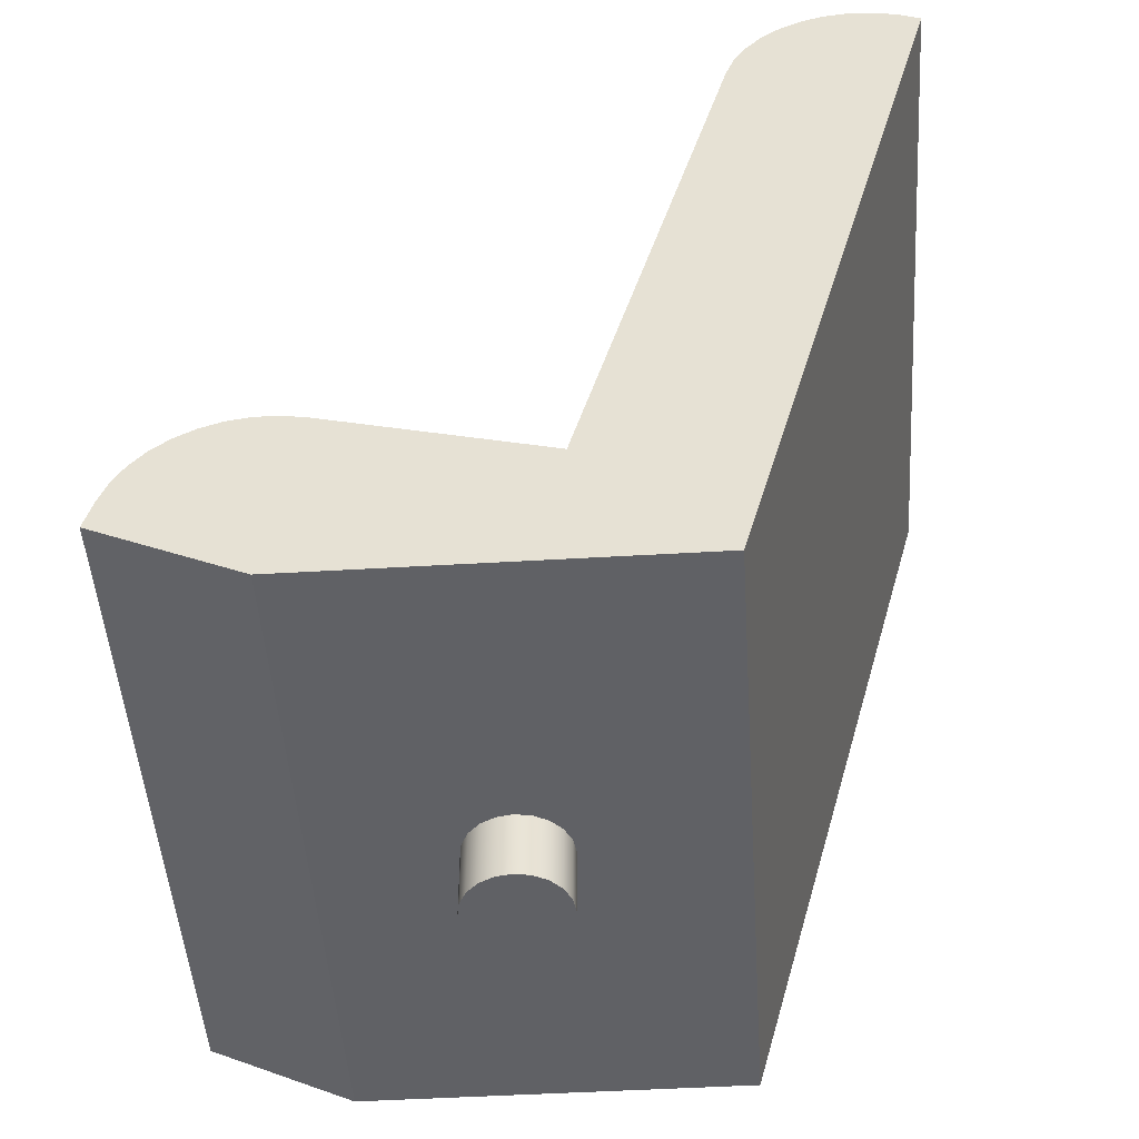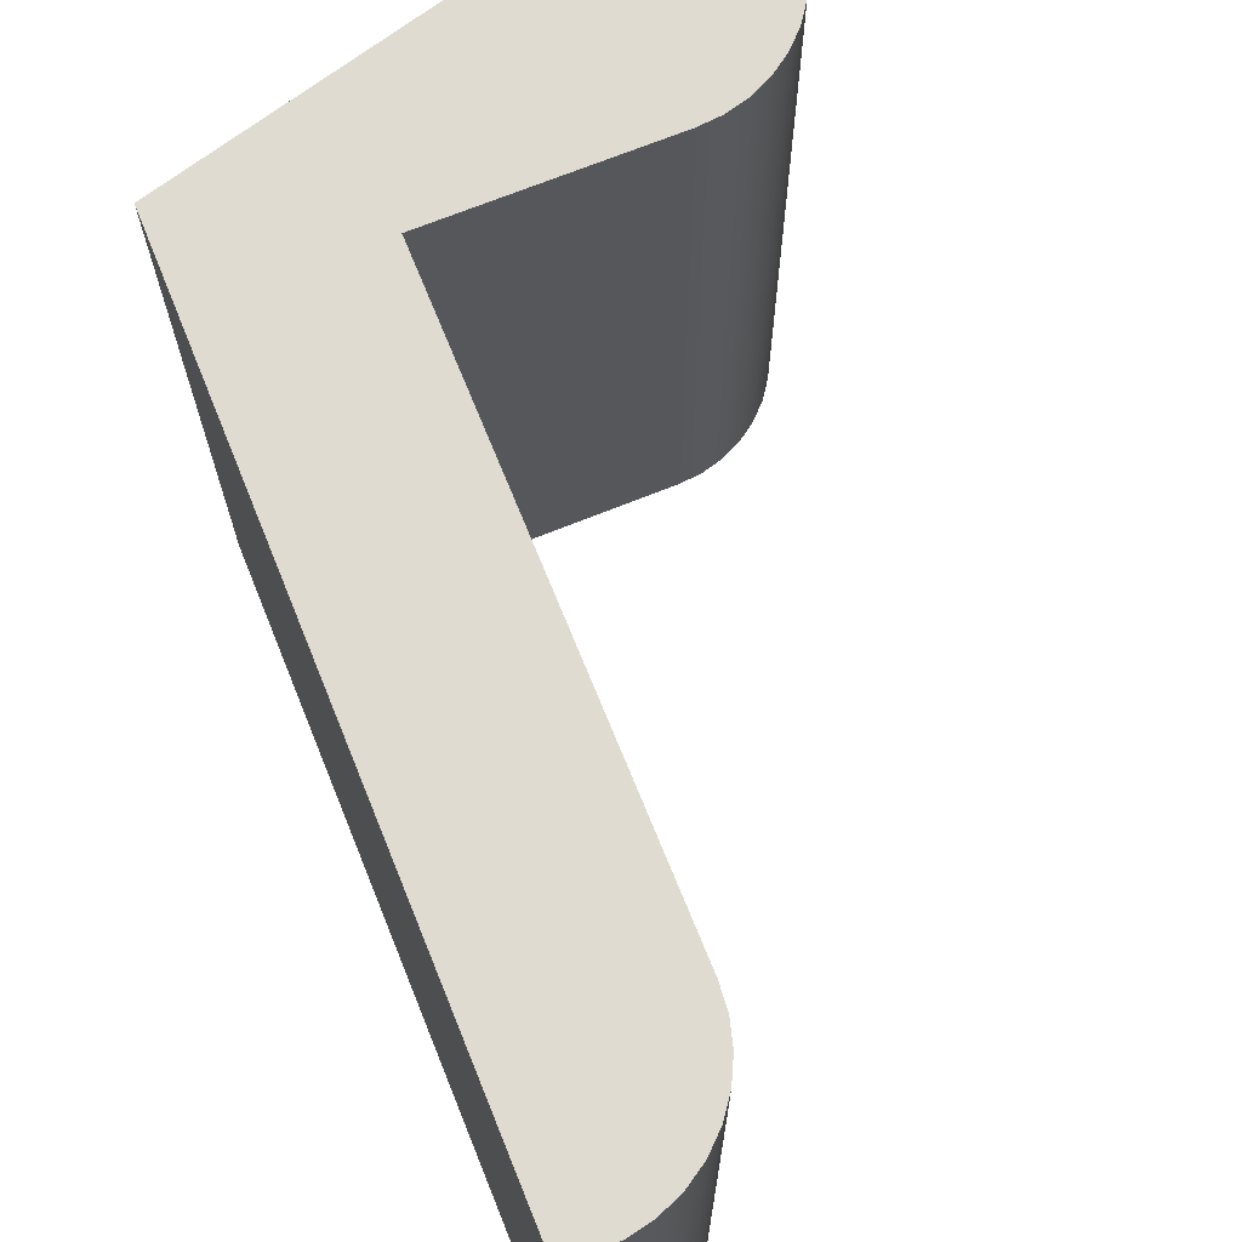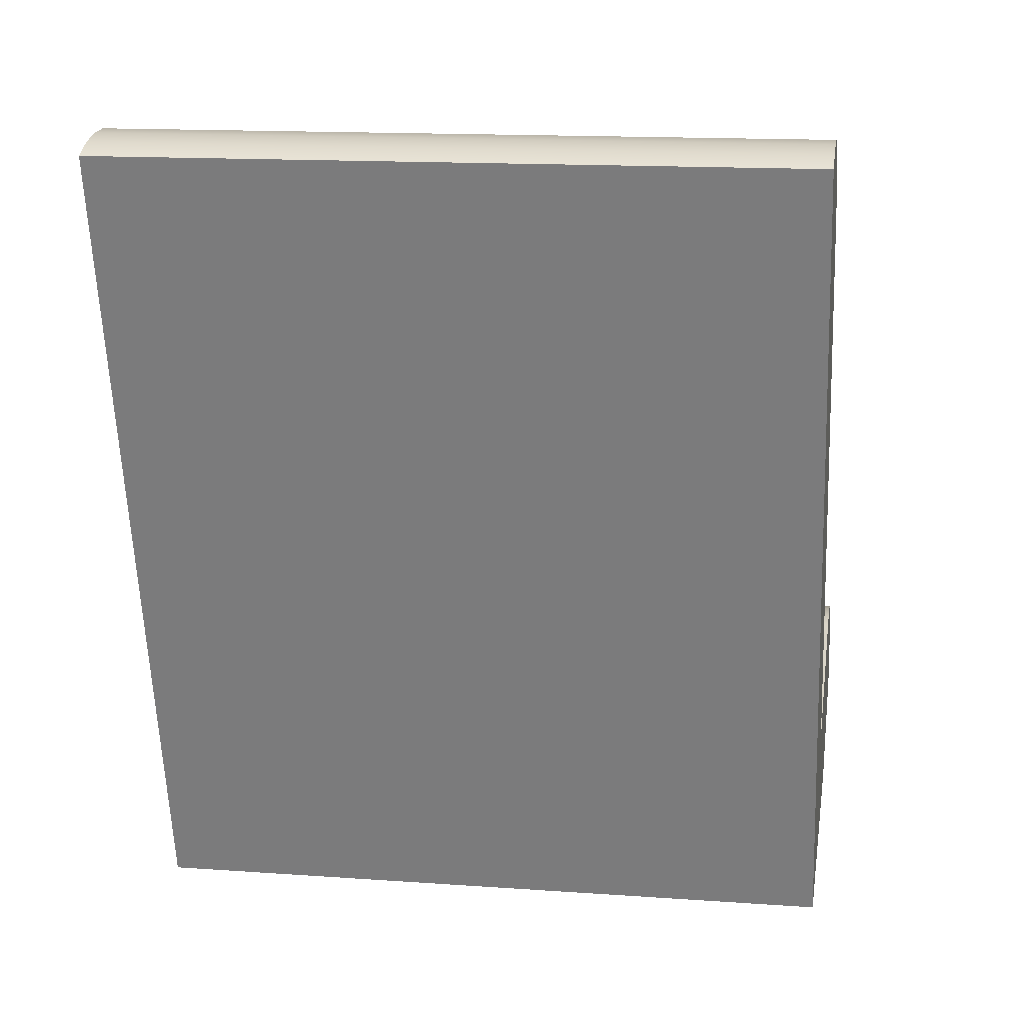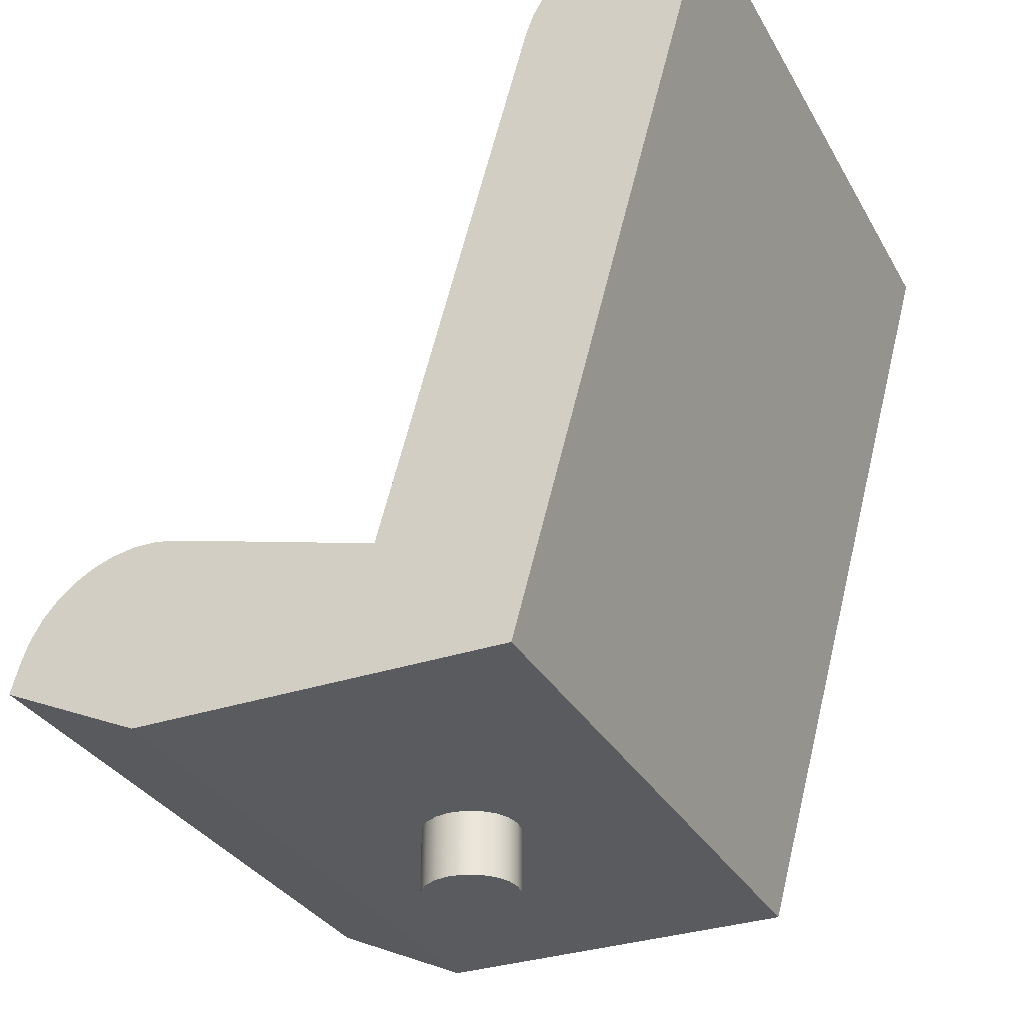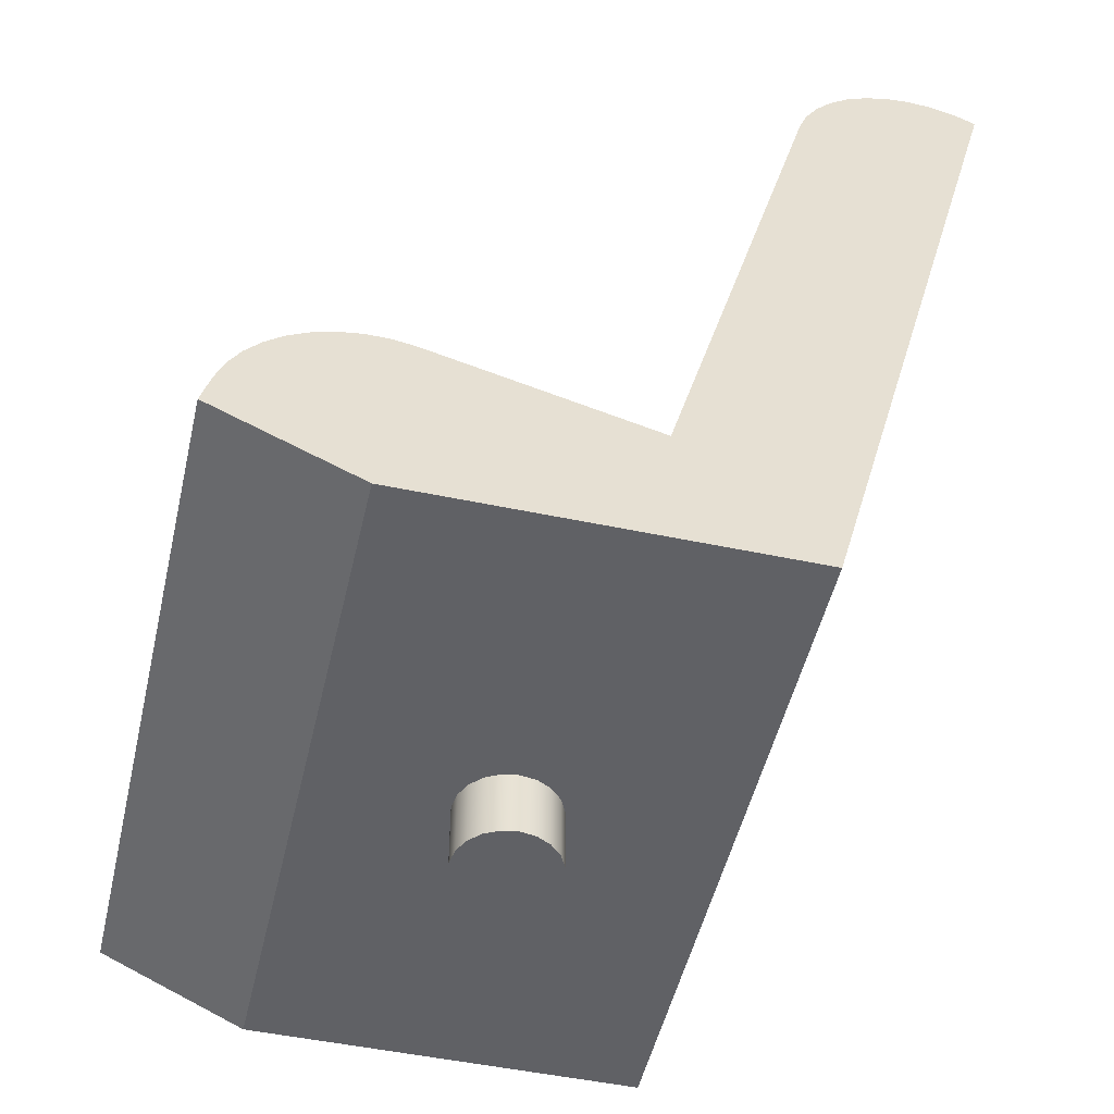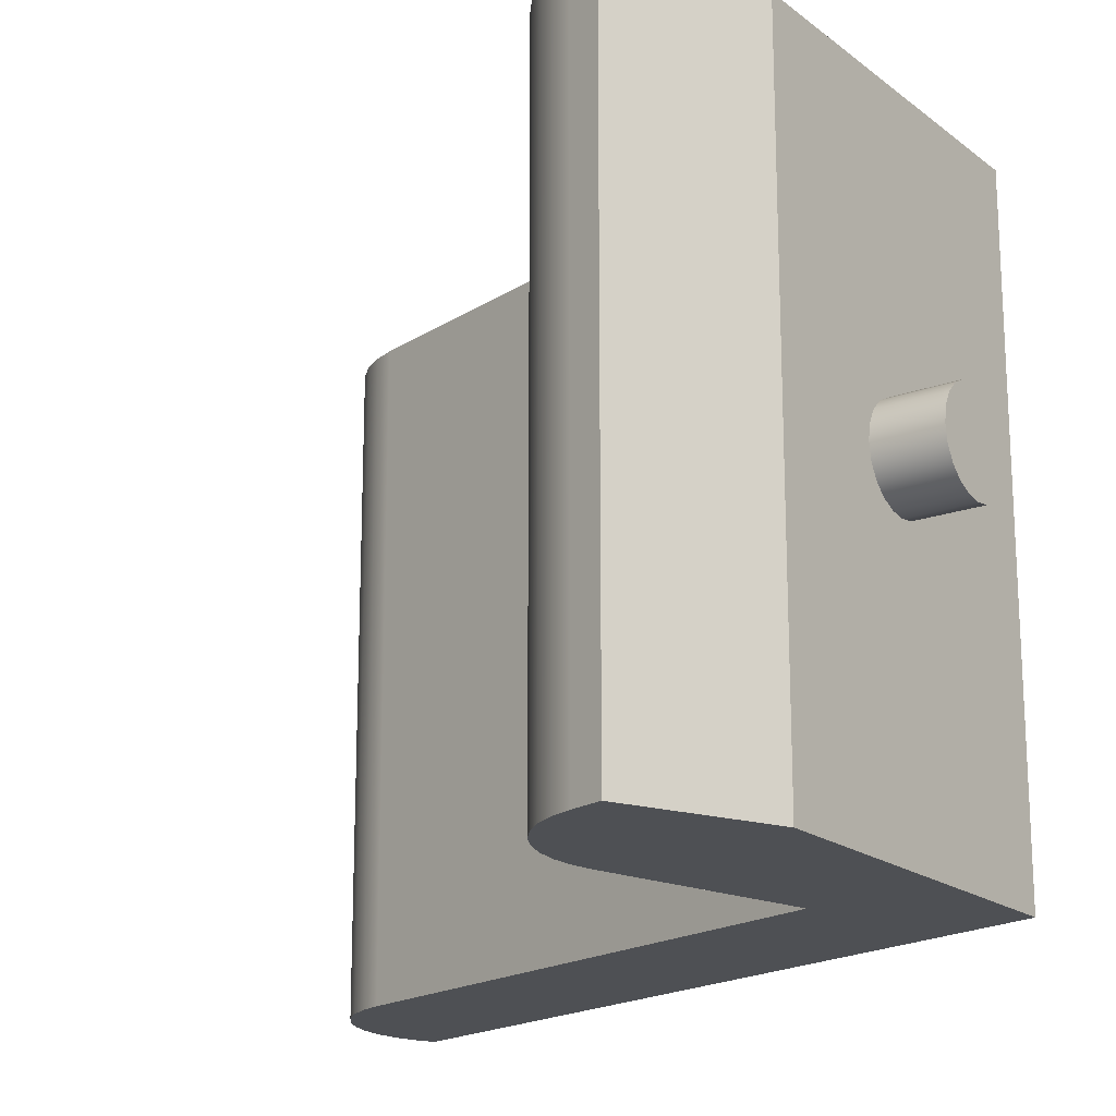
<metadata>
{"format":"obj","ext":"obj","renderer":"f3d","projection":"perspective","resolution":1024,"background":"white","views":[{"elev":-48.2,"azim":-176.2,"up":"+Z"},{"elev":70.1,"azim":-37.3,"up":"+Y"},{"elev":14.8,"azim":-81.2,"up":"+Z"},{"elev":-32.1,"azim":-154.8,"up":"+Z"},{"elev":-50.2,"azim":167.0,"up":"+Z"},{"elev":-18.7,"azim":125.1,"up":"+Y"}]}
</metadata>
<code>
v -0.75 9.185e-17 -1
v -0.7133 -0.2318 -1
v -0.6068 -0.4408 -1
v -0.4408 -0.6068 -1
v -0.2318 -0.7133 -1
v -6.51e-17 -0.75 -1
v 0.2318 -0.7133 -1
v 0.4408 -0.6068 -1
v 0.6068 -0.4408 -1
v 0.7133 -0.2318 -1
v 0.75 0 -1
v 0.7133 0.2318 -1
v 0.6068 0.4408 -1
v 0.4408 0.6068 -1
v 0.2318 0.7133 -1
v -6.51e-17 0.75 -1
v -0.2318 0.7133 -1
v -0.4408 0.6068 -1
v -0.6068 0.4408 -1
v -0.7133 0.2318 -1
v -0.75 9.185e-17 9.411e-17
v -0.7133 0.2318 -6.403e-17
v -0.6068 0.4408 -7.585e-17
v -0.4408 0.6068 -9.428e-17
v -0.2318 0.7133 -1.175e-16
v 4.592e-17 0.75 -1.432e-16
v 0.2318 0.7133 -1.689e-16
v 0.4408 0.6068 -1.922e-16
v 0.6068 0.4408 -2.106e-16
v 0.7133 0.2318 -2.224e-16
v 0.75 0 -2.265e-16
v 0.7133 -0.2318 -2.224e-16
v 0.6068 -0.4408 -2.106e-16
v 0.4408 -0.6068 -1.922e-16
v 0.2318 -0.7133 -1.689e-16
v 4.592e-17 -0.75 -1.432e-16
v -0.2318 -0.7133 -1.175e-16
v -0.4408 -0.6068 -9.428e-17
v -0.6068 -0.4408 -7.585e-17
v -0.7133 -0.2318 -6.403e-17
v -0.75 9.185e-17 9.411e-17
v -0.75 9.185e-17 -1
v -0.75 9.185e-17 -1
v -0.7133 0.2318 -1
v -0.6068 0.4408 -1
v -0.4408 0.6068 -1
v -0.2318 0.7133 -1
v -6.51e-17 0.75 -1
v 0.2318 0.7133 -1
v 0.4408 0.6068 -1
v 0.6068 0.4408 -1
v 0.7133 0.2318 -1
v 0.75 0 -1
v 0.7133 -0.2318 -1
v 0.6068 -0.4408 -1
v 0.4408 -0.6068 -1
v 0.2318 -0.7133 -1
v -6.51e-17 -0.75 -1
v -0.2318 -0.7133 -1
v -0.4408 -0.6068 -1
v -0.6068 -0.4408 -1
v -0.7133 -0.2318 -1
v -6.166 -5 11.57
v -3 -5 0
v 2.71 -5 0
v 4.855 -5 1
v 4.723 -5 1.482
v 4.602 -5 1.809
v 4.426 -5 2.11
v 4.2 -5 2.376
v 3.932 -5 2.599
v 3.629 -5 2.772
v 3.301 -5 2.889
v 2.957 -5 2.948
v 2.609 -5 2.946
v 2.266 -5 2.884
v -0.9559 -5 2.002
v -3.244 -5 10.37
v -3.372 -5 10.71
v -3.559 -5 11.02
v -3.8 -5 11.29
v -4.087 -5 11.52
v -4.409 -5 11.69
v -4.757 -5 11.79
v -5.119 -5 11.84
v -5.482 -5 11.81
v -5.835 -5 11.73
v -0.75 9.185e-17 9.411e-17
v -0.7133 -0.2318 -6.403e-17
v -0.6068 -0.4408 -7.585e-17
v -0.4408 -0.6068 -9.428e-17
v -0.2318 -0.7133 -1.175e-16
v 4.592e-17 -0.75 -1.432e-16
v 0.2318 -0.7133 -1.689e-16
v 0.4408 -0.6068 -1.922e-16
v 0.6068 -0.4408 -2.106e-16
v 0.7133 -0.2318 -2.224e-16
v 0.75 0 -2.265e-16
v 0.7133 0.2318 -2.224e-16
v 0.6068 0.4408 -2.106e-16
v 0.4408 0.6068 -1.922e-16
v 0.2318 0.7133 -1.689e-16
v 4.592e-17 0.75 -1.432e-16
v -0.2318 0.7133 -1.175e-16
v -0.4408 0.6068 -9.428e-17
v -0.6068 0.4408 -7.585e-17
v -0.7133 0.2318 -6.403e-17
v -3 -5 0
v -3 5 0
v 2.71 5 0
v 2.71 -5 0
v 2.71 -5 0
v 2.71 5 0
v 4.855 5 1
v 4.855 -5 1
v 4.855 -5 1
v 4.855 5 1
v 4.723 5 1.482
v 4.723 -5 1.482
v 4.723 -5 1.482
v 4.723 5 1.482
v 4.602 5 1.809
v 4.426 5 2.11
v 4.2 5 2.376
v 3.932 5 2.599
v 3.629 5 2.772
v 3.301 5 2.889
v 2.957 5 2.948
v 2.609 5 2.946
v 2.266 5 2.884
v 2.266 -5 2.884
v 2.609 -5 2.946
v 2.957 -5 2.948
v 3.301 -5 2.889
v 3.629 -5 2.772
v 3.932 -5 2.599
v 4.2 -5 2.376
v 4.426 -5 2.11
v 4.602 -5 1.809
v 2.266 -5 2.884
v 2.266 5 2.884
v -0.9559 5 2.002
v -0.9559 -5 2.002
v -0.9559 -5 2.002
v -0.9559 5 2.002
v -3.244 5 10.37
v -3.244 -5 10.37
v -3.244 -5 10.37
v -3.244 5 10.37
v -3.372 5 10.71
v -3.559 5 11.02
v -3.8 5 11.29
v -4.087 5 11.52
v -4.409 5 11.69
v -4.757 5 11.79
v -5.119 5 11.84
v -5.482 5 11.81
v -5.835 5 11.73
v -6.166 5 11.57
v -6.166 -5 11.57
v -5.835 -5 11.73
v -5.482 -5 11.81
v -5.119 -5 11.84
v -4.757 -5 11.79
v -4.409 -5 11.69
v -4.087 -5 11.52
v -3.8 -5 11.29
v -3.559 -5 11.02
v -3.372 -5 10.71
v -6.166 -5 11.57
v -6.166 5 11.57
v -3 5 0
v -3 -5 0
v -3 5 0
v -6.166 5 11.57
v -5.835 5 11.73
v -5.482 5 11.81
v -5.119 5 11.84
v -4.757 5 11.79
v -4.409 5 11.69
v -4.087 5 11.52
v -3.8 5 11.29
v -3.559 5 11.02
v -3.372 5 10.71
v -3.244 5 10.37
v -0.9559 5 2.002
v 2.266 5 2.884
v 2.609 5 2.946
v 2.957 5 2.948
v 3.301 5 2.889
v 3.629 5 2.772
v 3.932 5 2.599
v 4.2 5 2.376
v 4.426 5 2.11
v 4.602 5 1.809
v 4.723 5 1.482
v 4.855 5 1
v 2.71 5 0
g 3b960b10-e34c-11ea-8a6d-54bf646e7e1f
f 2 40 1
f 1 40 41
f 42 21 20
f 20 21 22
f 20 22 19
f 19 22 23
f 19 23 18
f 18 23 24
f 18 24 17
f 17 24 25
f 17 25 16
f 16 25 26
f 16 26 15
f 15 26 27
f 15 27 14
f 14 27 28
f 14 28 13
f 13 28 29
f 13 29 12
f 12 29 30
f 12 30 11
f 11 30 31
f 11 31 10
f 10 31 32
f 10 32 9
f 9 32 33
f 9 33 8
f 8 33 34
f 8 34 7
f 7 34 35
f 7 35 6
f 6 35 36
f 6 36 5
f 5 36 37
f 5 37 4
f 4 37 38
f 4 38 3
f 3 38 39
f 3 39 2
f 2 39 40
g 3b982df8-e34c-11ea-9e3d-54bf646e7e1f
f 44 52 43
f 43 52 53
f 43 53 62
f 62 53 54
f 62 54 61
f 61 54 55
f 61 55 60
f 60 55 56
f 60 56 59
f 59 56 57
f 59 57 58
f 52 44 51
f 51 44 45
f 51 45 50
f 50 45 46
f 50 46 49
f 49 46 47
f 49 47 48
g 3b1800a4-e34c-11ea-bdaa-54bf646e7e1f
f 87 63 78
f 78 63 64
f 78 64 77
f 77 64 65
f 77 65 76
f 76 65 75
f 75 65 74
f 74 65 73
f 73 65 72
f 72 65 71
f 71 65 70
f 70 65 69
f 69 65 68
f 68 65 67
f 67 65 66
f 79 80 78
f 78 80 81
f 78 81 82
f 82 83 78
f 78 83 84
f 78 84 85
f 85 86 78
f 78 86 87
g 3b1a239a-e34c-11ea-ad96-54bf646e7e1f
f 89 108 88
f 88 108 109
f 88 109 107
f 107 109 106
f 106 109 105
f 105 109 104
f 104 109 103
f 103 109 110
f 103 110 102
f 102 110 101
f 101 110 100
f 100 110 99
f 99 110 98
f 98 110 111
f 98 111 97
f 97 111 96
f 96 111 95
f 95 111 94
f 94 111 93
f 93 111 108
f 93 108 92
f 92 108 91
f 91 108 90
f 90 108 89
g 3b1c6d90-e34c-11ea-8eae-54bf646e7e1f
f 113 114 112
f 112 114 115
g 3b1eb782-e34c-11ea-92a5-54bf646e7e1f
f 117 118 116
f 116 118 119
g 3b20da94-e34c-11ea-8d0e-54bf646e7e1f
f 120 121 139
f 139 121 122
f 139 122 123
f 139 123 138
f 138 123 124
f 138 124 137
f 137 124 125
f 137 125 136
f 136 125 126
f 136 126 135
f 135 126 127
f 135 127 134
f 134 127 128
f 134 128 133
f 133 128 129
f 133 129 132
f 132 129 131
f 131 129 130
g 3b22fd40-e34c-11ea-aa21-54bf646e7e1f
f 141 142 140
f 140 142 143
g 3b24d202-e34c-11ea-aa1e-54bf646e7e1f
f 145 146 144
f 144 146 147
g 3b26ce06-e34c-11ea-841b-54bf646e7e1f
f 148 149 169
f 169 149 150
f 169 150 168
f 168 150 151
f 168 151 167
f 167 151 152
f 167 152 166
f 166 152 153
f 166 153 165
f 165 153 154
f 165 154 164
f 164 154 155
f 164 155 163
f 163 155 156
f 163 156 162
f 162 156 157
f 162 157 161
f 161 157 158
f 161 158 160
f 160 158 159
g 3b28f118-e34c-11ea-a47e-54bf646e7e1f
f 171 172 170
f 170 172 173
g 3b2b1418-e34c-11ea-890b-54bf646e7e1f
f 175 185 174
f 174 185 186
f 174 186 198
f 198 186 187
f 198 187 188
f 175 176 185
f 185 176 177
f 185 177 178
f 178 179 185
f 185 179 180
f 185 180 181
f 181 182 185
f 185 182 183
f 185 183 184
f 188 189 198
f 198 189 190
f 198 190 191
f 191 192 198
f 198 192 193
f 198 193 194
f 194 195 198
f 198 195 196
f 198 196 197

</code>
